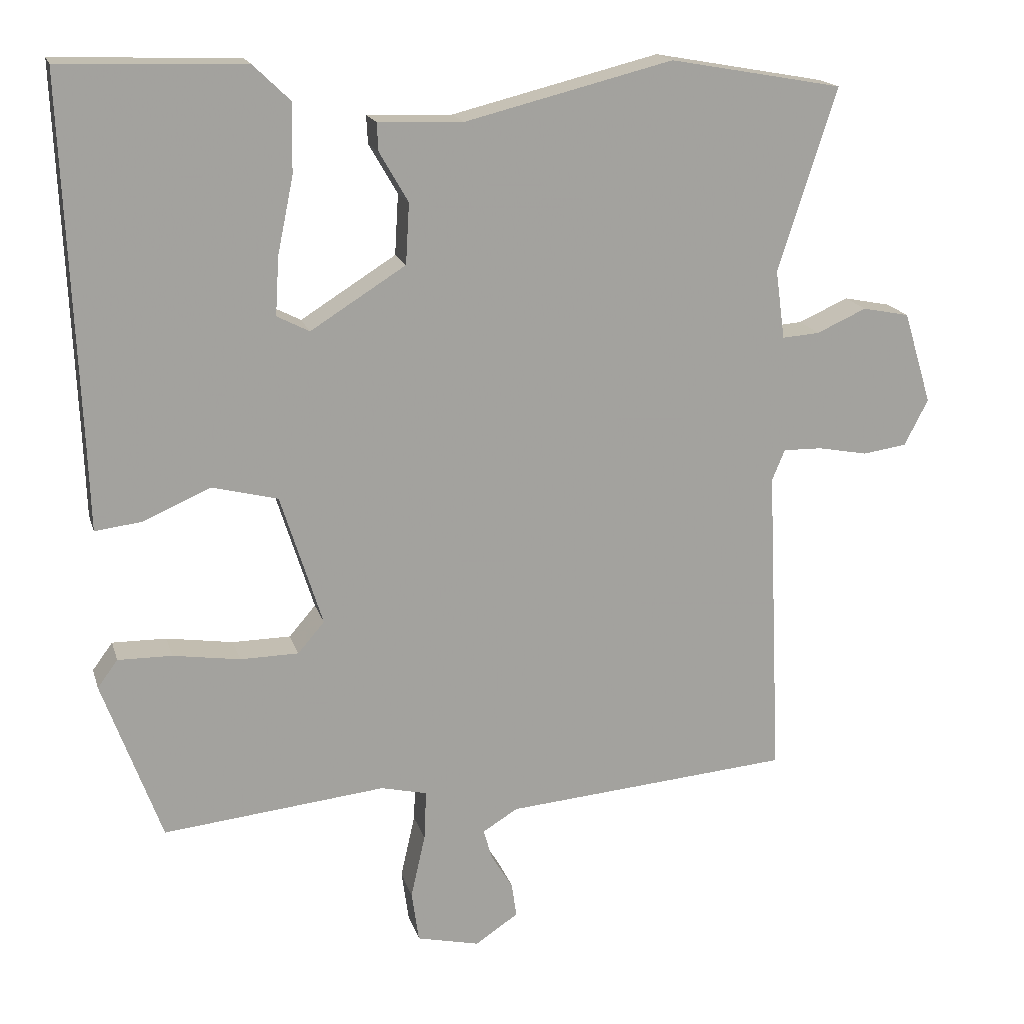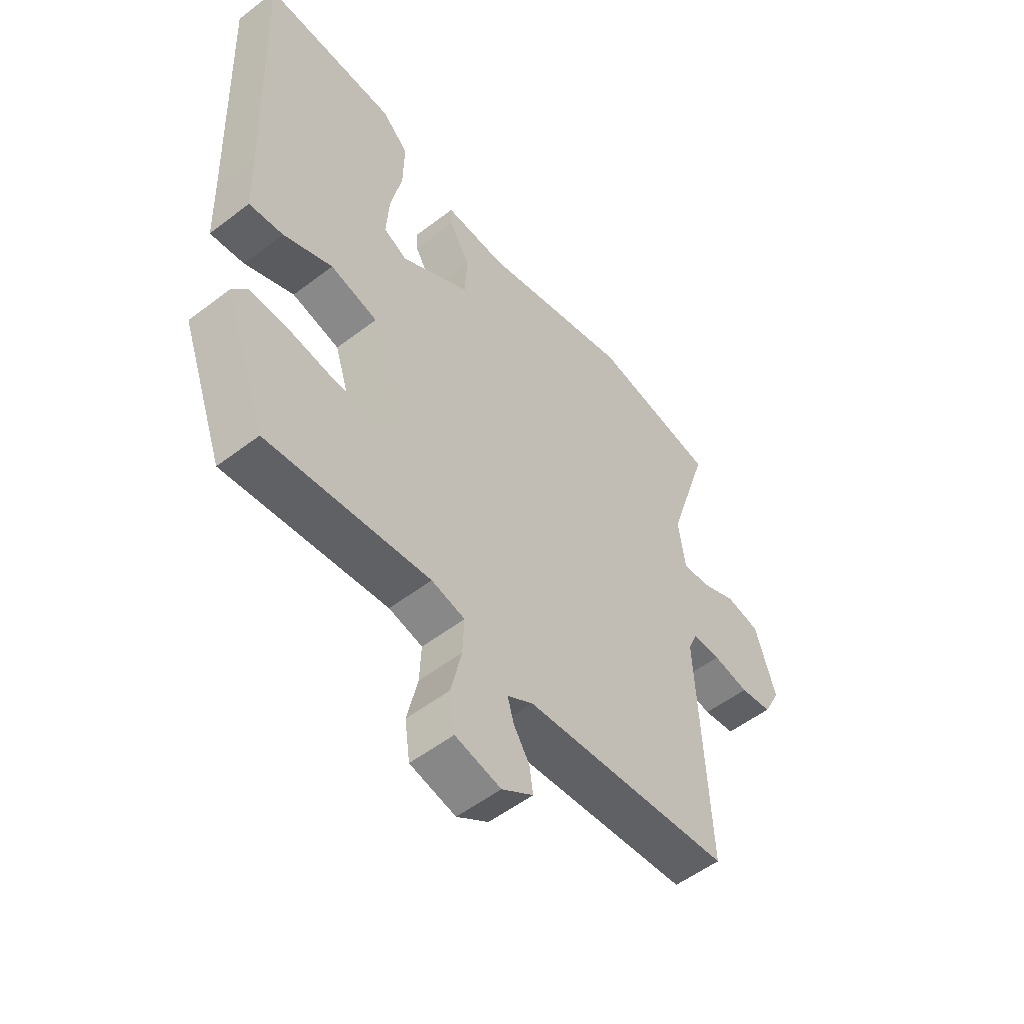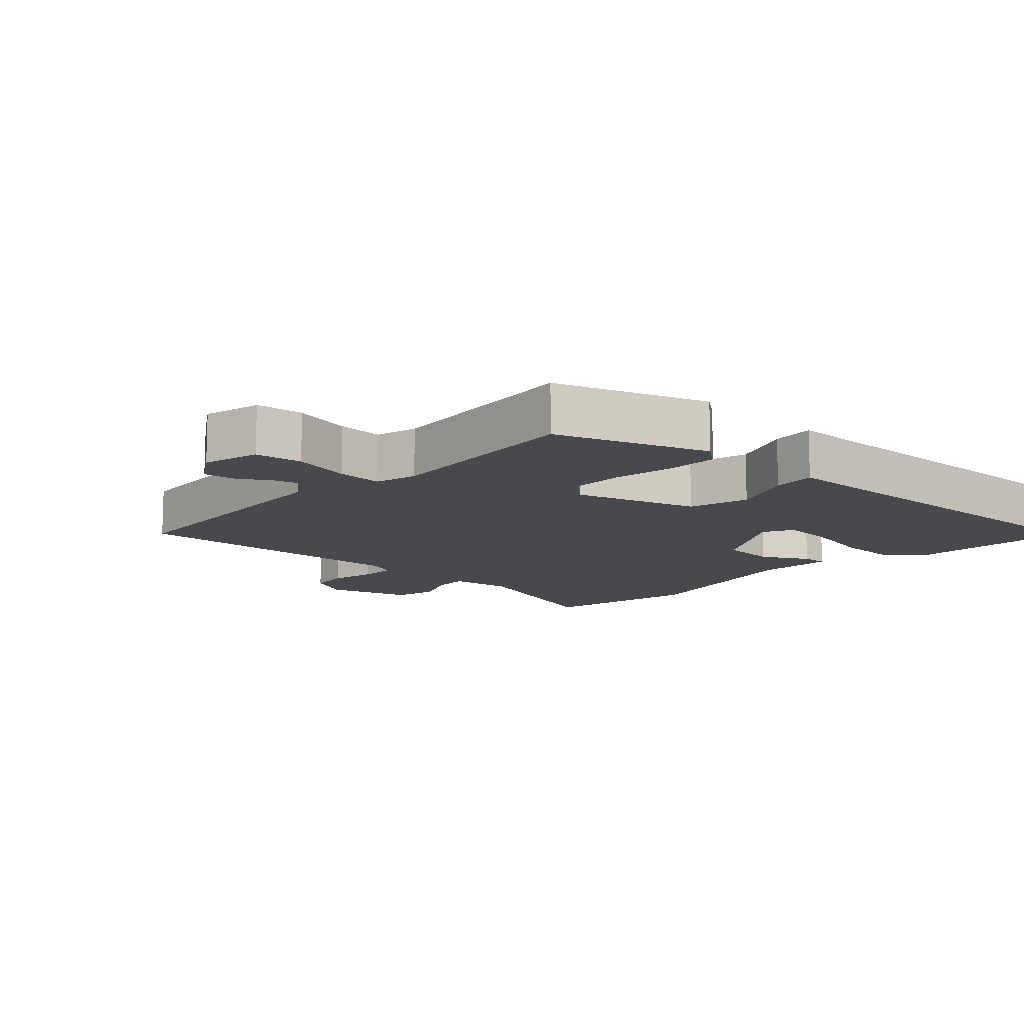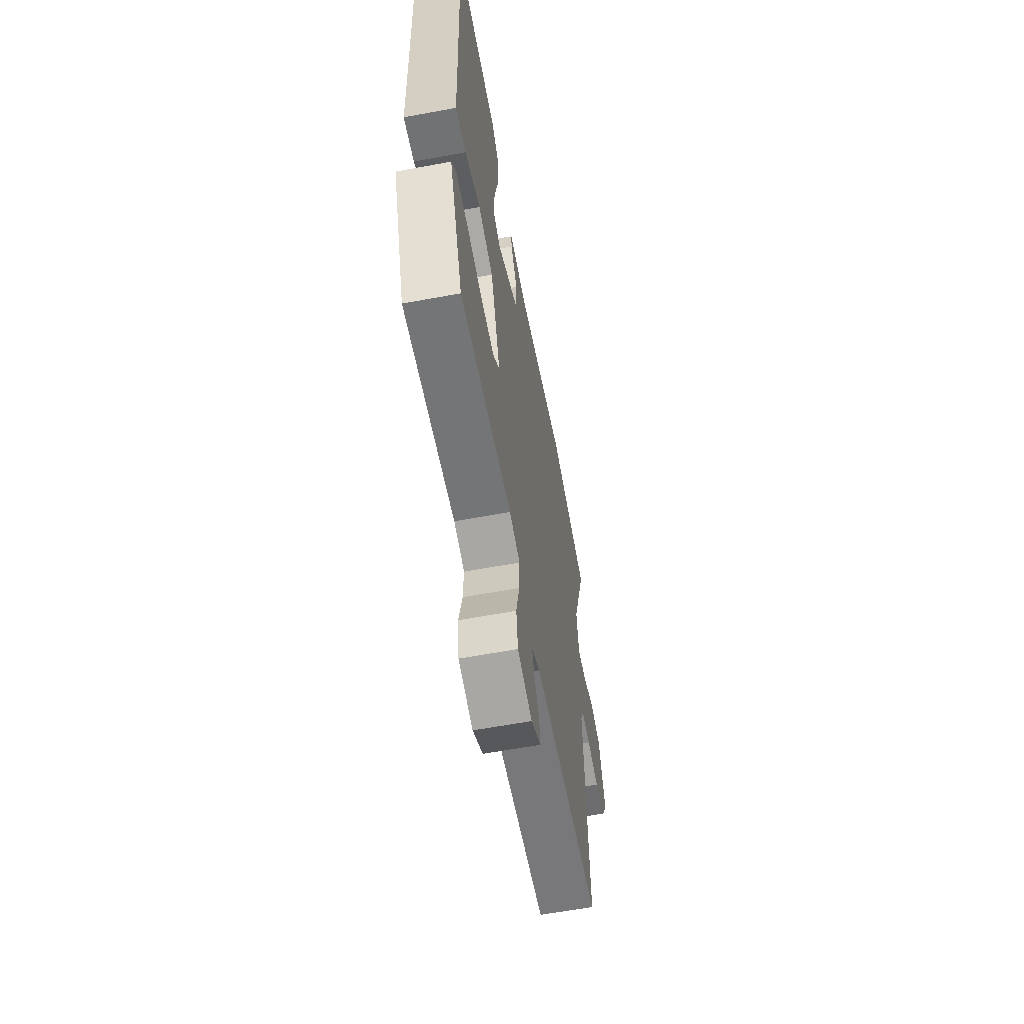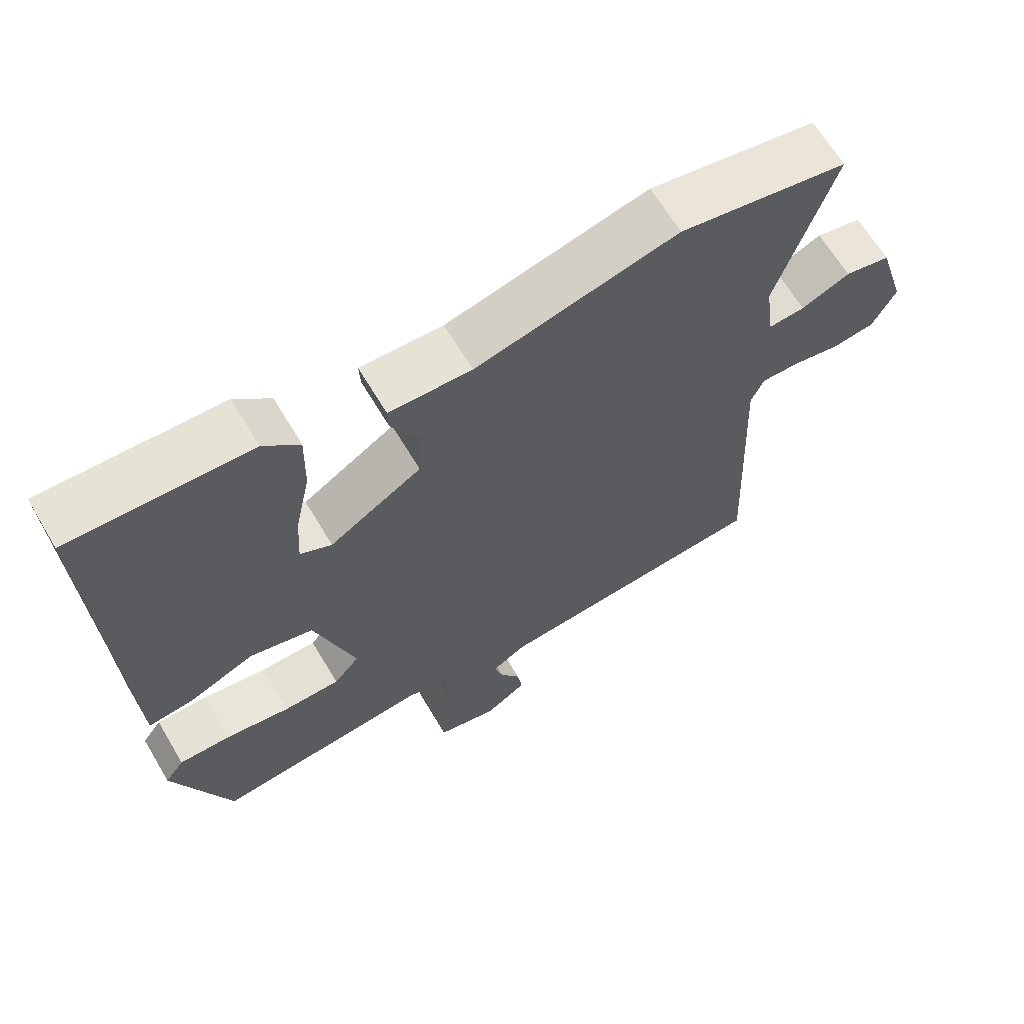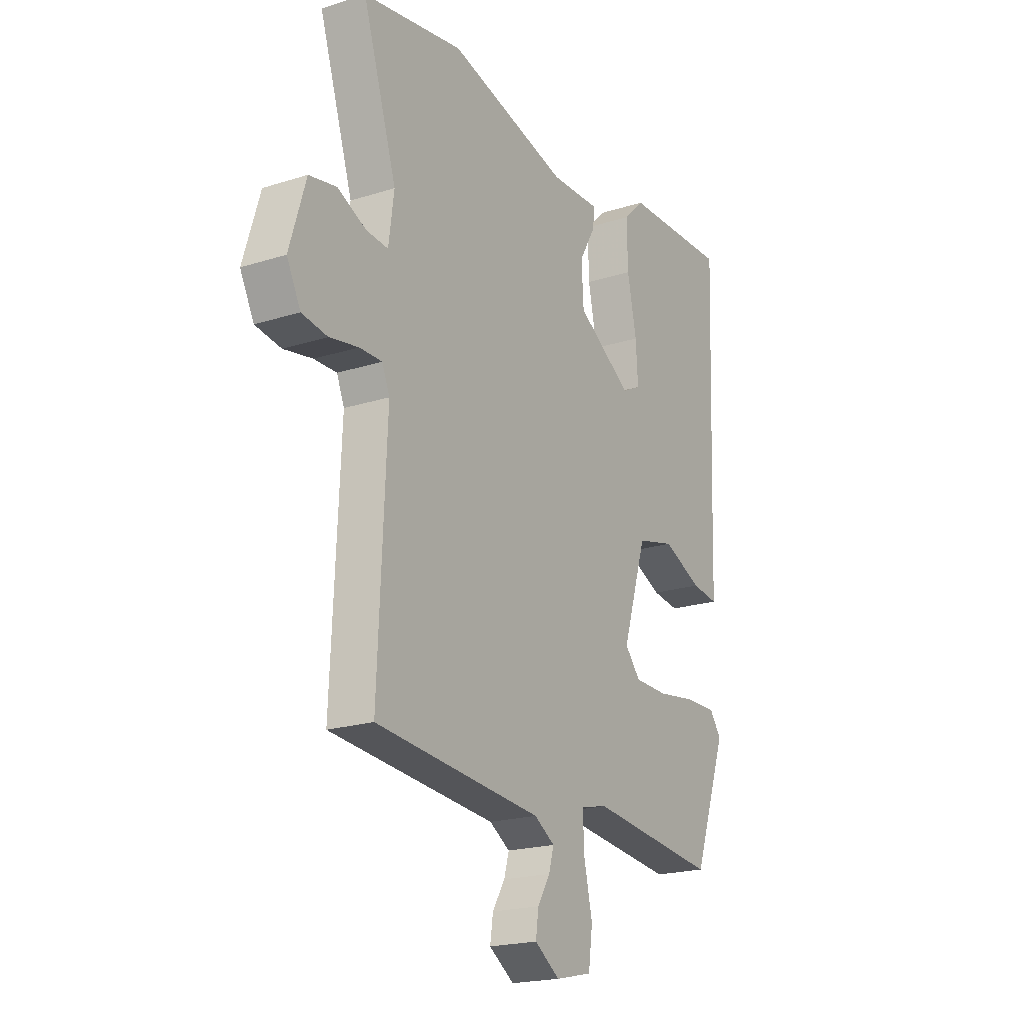
<metadata>
{"format":"obj","ext":"obj","renderer":"f3d","projection":"perspective","resolution":1024,"background":"white","views":[{"elev":17.4,"azim":-14.6,"up":"+Z"},{"elev":-53.8,"azim":-50.8,"up":"+Z"},{"elev":-12.0,"azim":-133.8,"up":"+Y"},{"elev":-62.2,"azim":-79.4,"up":"+Z"},{"elev":65.4,"azim":-30.7,"up":"+Z"},{"elev":-20.5,"azim":120.0,"up":"+Z"}]}
</metadata>
<code>
v -0.413 0.07 -0.514
v -0.495 0.07 -0.289
v -0.467 0.07 -0.251
v -0.392 0.07 -0.252
v -0.299 0.07 -0.266
v -0.218 0.07 -0.265
v -0.181 0.07 -0.222
v -0.239 0.07 -0.039
v -0.33 0.07 -0.016
v -0.424 0.07 -0.057
v -0.489 0.07 -0.065
v -0.493 0.07 0.056
v -0.513 0.07 0.555
v -0.257 0.07 0.546
v -0.206 0.07 0.497
v -0.208 0.07 0.401
v -0.23 0.07 0.295
v -0.235 0.07 0.214
v -0.19 0.07 0.191
v -0.058 0.07 0.274
v -0.053 0.07 0.358
v -0.093 0.07 0.427
v -0.095 0.07 0.466
v 0.023 0.07 0.462
v 0.311 0.07 0.534
v 0.551 0.07 0.491
v 0.47 0.07 0.237
v 0.483 0.07 0.142
v 0.535 0.07 0.146
v 0.604 0.07 0.177
v 0.669 0.07 0.164
v 0.708 0.07 0.036
v 0.675 0.07 -0.028
v 0.614 0.07 -0.037
v 0.545 0.07 -0.024
v 0.491 0.07 -0.023
v 0.473 0.07 -0.066
v 0.493 0.07 -0.502
v 0.095 0.07 -0.536
v 0.046 0.07 -0.566
v 0.058 0.07 -0.608
v 0.088 0.07 -0.657
v 0.095 0.07 -0.705
v 0.035 0.07 -0.745
v -0.052 0.07 -0.725
v -0.062 0.07 -0.654
v -0.042 0.07 -0.565
v -0.039 0.07 -0.496
v -0.103 0.07 -0.481
v -0.413 0 -0.514
v -0.495 0 -0.289
v -0.467 0 -0.251
v -0.392 0 -0.252
v -0.299 0 -0.266
v -0.218 0 -0.265
v -0.181 0 -0.222
v -0.239 0 -0.039
v -0.33 0 -0.016
v -0.424 0 -0.057
v -0.489 0 -0.065
v -0.493 0 0.056
v -0.513 0 0.555
v -0.257 0 0.546
v -0.206 0 0.497
v -0.208 0 0.401
v -0.23 0 0.295
v -0.235 0 0.214
v -0.19 0 0.191
v -0.058 0 0.274
v -0.053 0 0.358
v -0.093 0 0.427
v -0.095 0 0.466
v 0.023 0 0.462
v 0.311 0 0.534
v 0.551 0 0.491
v 0.47 0 0.237
v 0.483 0 0.142
v 0.535 0 0.146
v 0.604 0 0.177
v 0.669 0 0.164
v 0.708 0 0.036
v 0.675 0 -0.028
v 0.614 0 -0.037
v 0.545 0 -0.024
v 0.491 0 -0.023
v 0.473 0 -0.066
v 0.493 0 -0.502
v 0.095 0 -0.536
v 0.046 0 -0.566
v 0.058 0 -0.608
v 0.088 0 -0.657
v 0.095 0 -0.705
v 0.035 0 -0.745
v -0.052 0 -0.725
v -0.062 0 -0.654
v -0.042 0 -0.565
v -0.039 0 -0.496
v -0.103 0 -0.481
f 45 46 47
f 44 45 47
f 43 44 47
f 42 43 47
f 41 42 47
f 40 41 47 48
f 39 40 48
f 37 38 39 48
f 36 37 48 49
f 33 34 35
f 32 33 35
f 31 32 35
f 30 31 35
f 29 30 35
f 28 29 35 36
f 36 49 1
f 28 36 1
f 27 28 1
f 24 25 26 27
f 23 24 27
f 22 23 27
f 21 22 27
f 15 16 17
f 14 15 17
f 13 14 17
f 12 13 17
f 12 17 18
f 11 12 18
f 10 11 18
f 9 10 18
f 8 9 18 19
f 3 4 5
f 2 3 5
f 1 2 5
f 1 5 6
f 27 1 6 7
f 20 21 27
f 19 20 27
f 8 19 27
f 7 8 27
f 96 95 94
f 96 94 93
f 96 93 92
f 96 92 91
f 96 91 90
f 97 96 90 89
f 97 89 88
f 97 88 87 86
f 98 97 86 85
f 84 83 82
f 84 82 81
f 84 81 80
f 84 80 79
f 84 79 78
f 85 84 78 77
f 50 98 85
f 50 85 77
f 50 77 76
f 76 75 74 73
f 76 73 72
f 76 72 71
f 76 71 70
f 66 65 64
f 66 64 63
f 66 63 62
f 66 62 61
f 67 66 61
f 67 61 60
f 67 60 59
f 67 59 58
f 68 67 58 57
f 54 53 52
f 54 52 51
f 54 51 50
f 55 54 50
f 56 55 50 76
f 76 70 69
f 76 69 68
f 76 68 57
f 76 57 56
f 1 50 51 2
f 2 51 52 3
f 3 52 53 4
f 4 53 54 5
f 5 54 55 6
f 6 55 56 7
f 7 56 57 8
f 8 57 58 9
f 9 58 59 10
f 10 59 60 11
f 11 60 61 12
f 12 61 62 13
f 13 62 63 14
f 14 63 64 15
f 15 64 65 16
f 16 65 66 17
f 17 66 67 18
f 18 67 68 19
f 19 68 69 20
f 20 69 70 21
f 21 70 71 22
f 22 71 72 23
f 23 72 73 24
f 24 73 74 25
f 25 74 75 26
f 26 75 76 27
f 27 76 77 28
f 28 77 78 29
f 29 78 79 30
f 30 79 80 31
f 31 80 81 32
f 32 81 82 33
f 33 82 83 34
f 34 83 84 35
f 35 84 85 36
f 36 85 86 37
f 37 86 87 38
f 38 87 88 39
f 39 88 89 40
f 40 89 90 41
f 41 90 91 42
f 42 91 92 43
f 43 92 93 44
f 44 93 94 45
f 45 94 95 46
f 46 95 96 47
f 47 96 97 48
f 48 97 98 49
f 49 98 50 1

</code>
